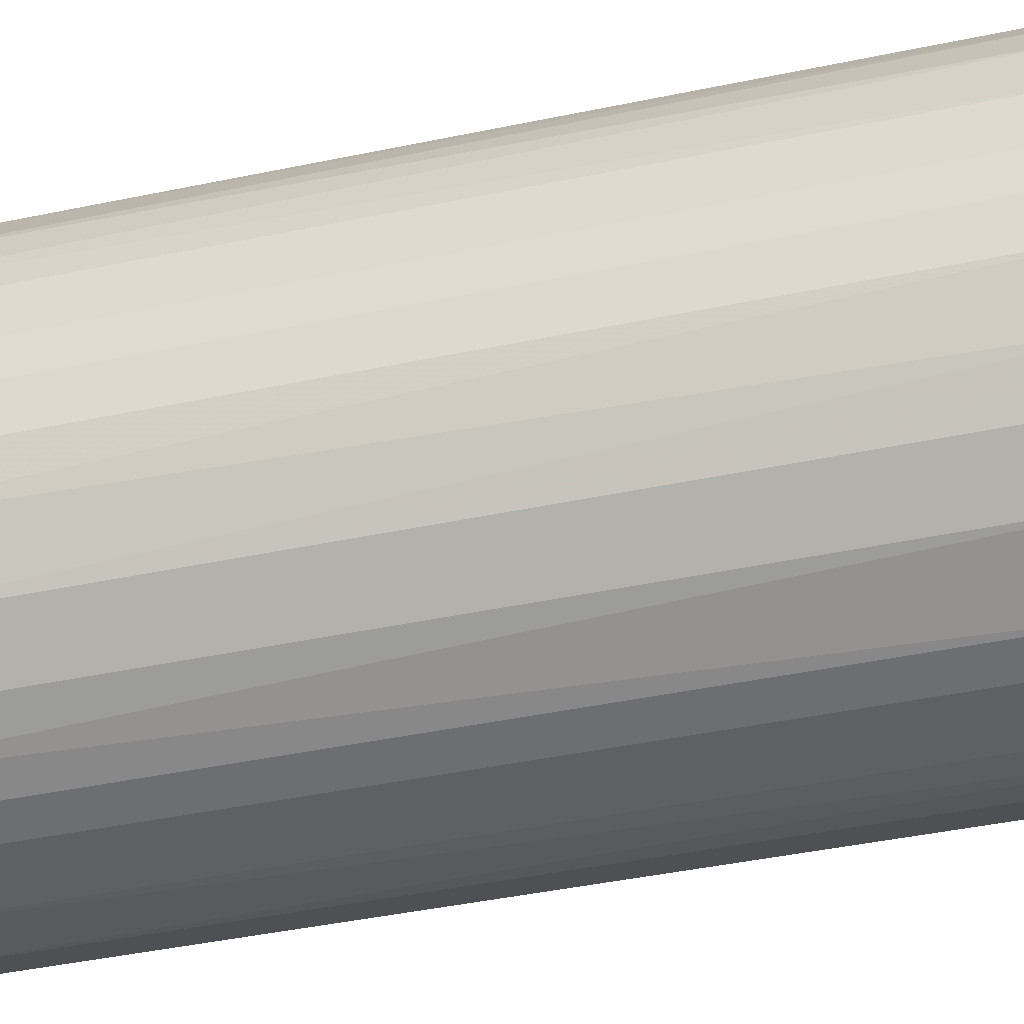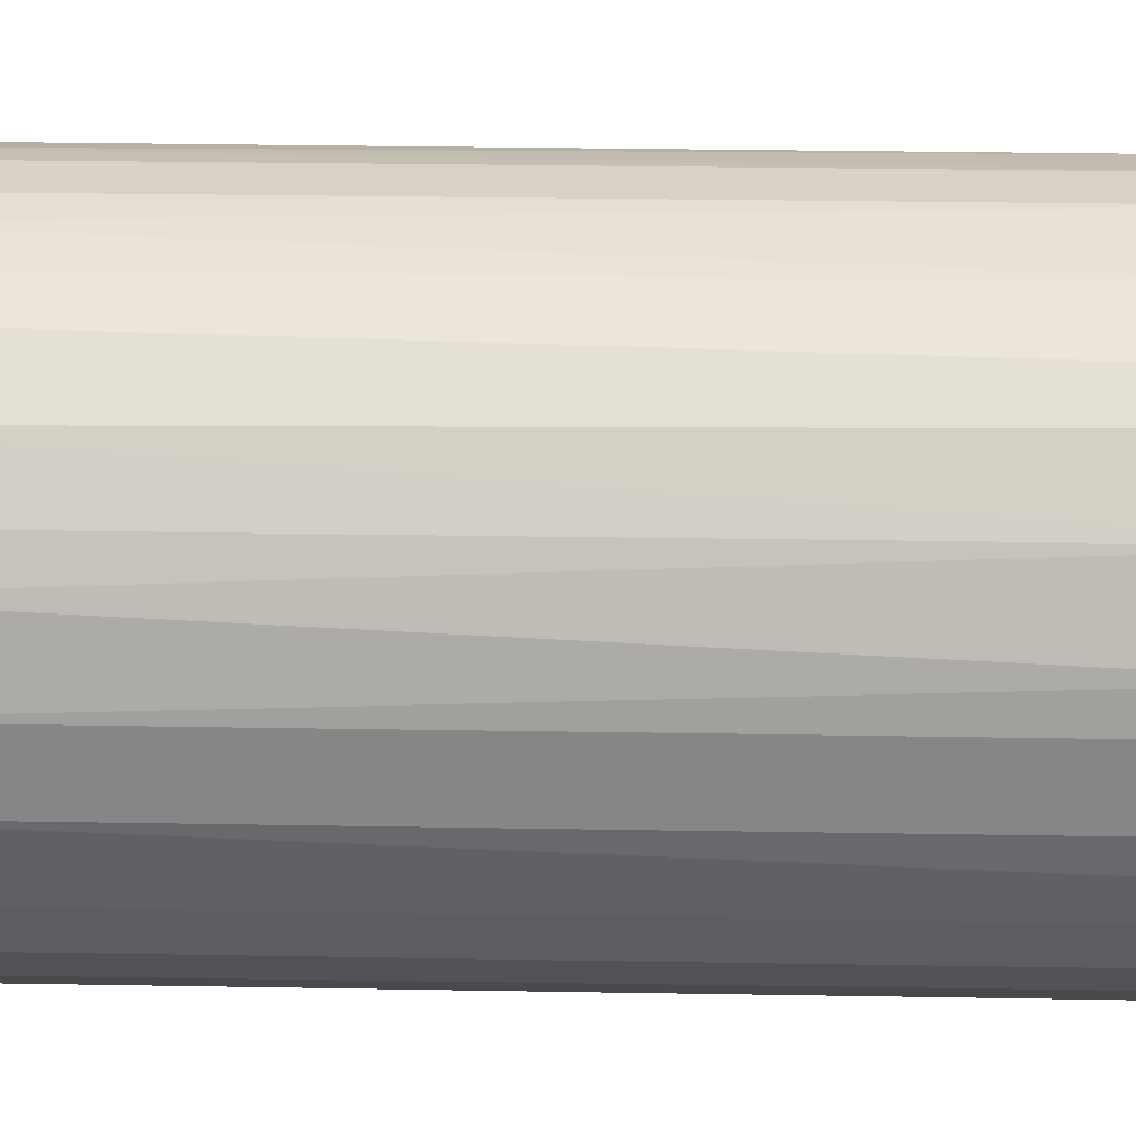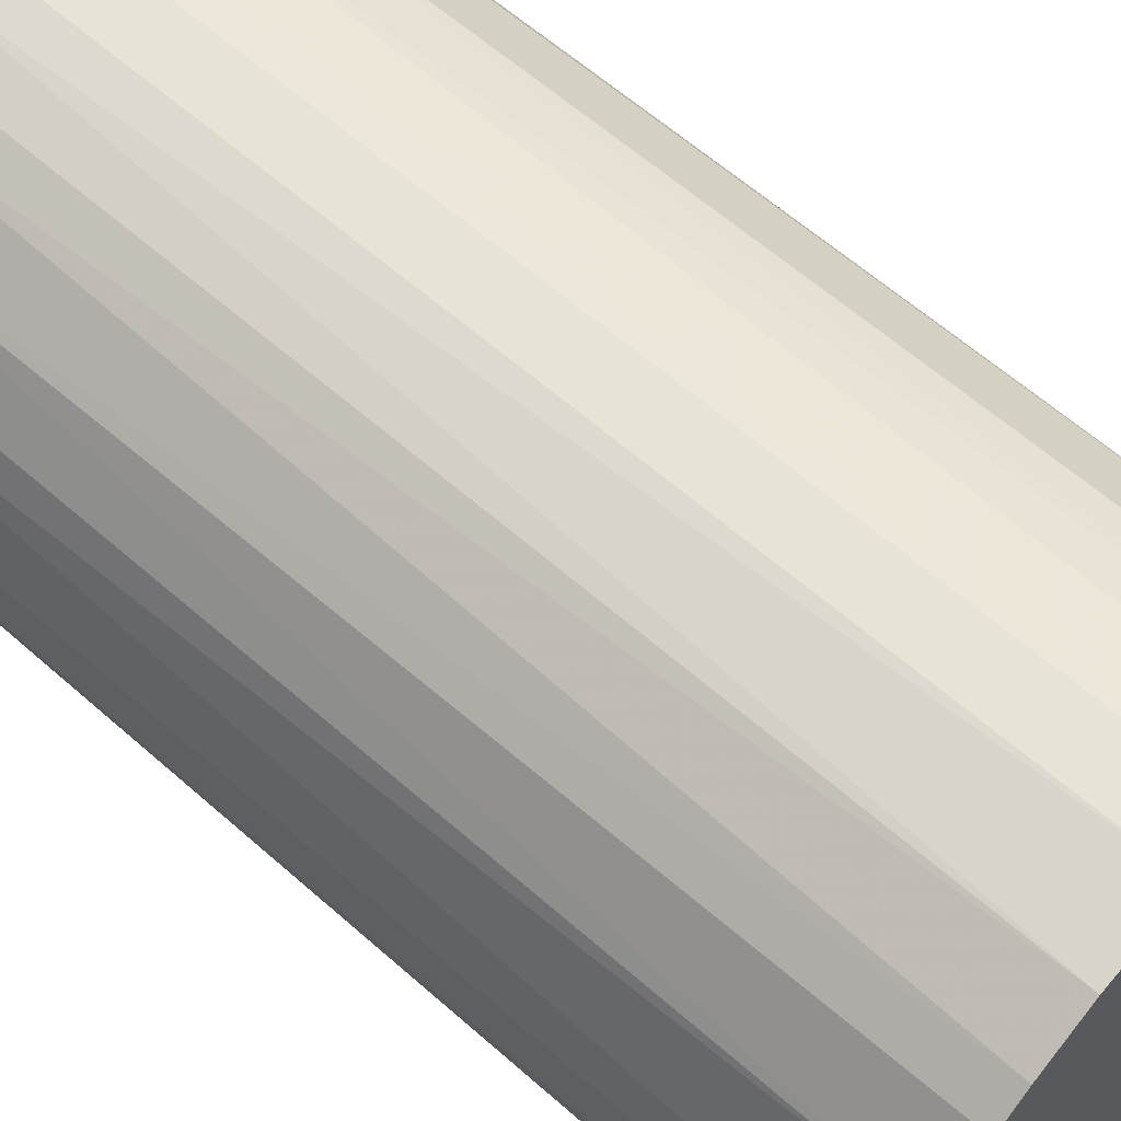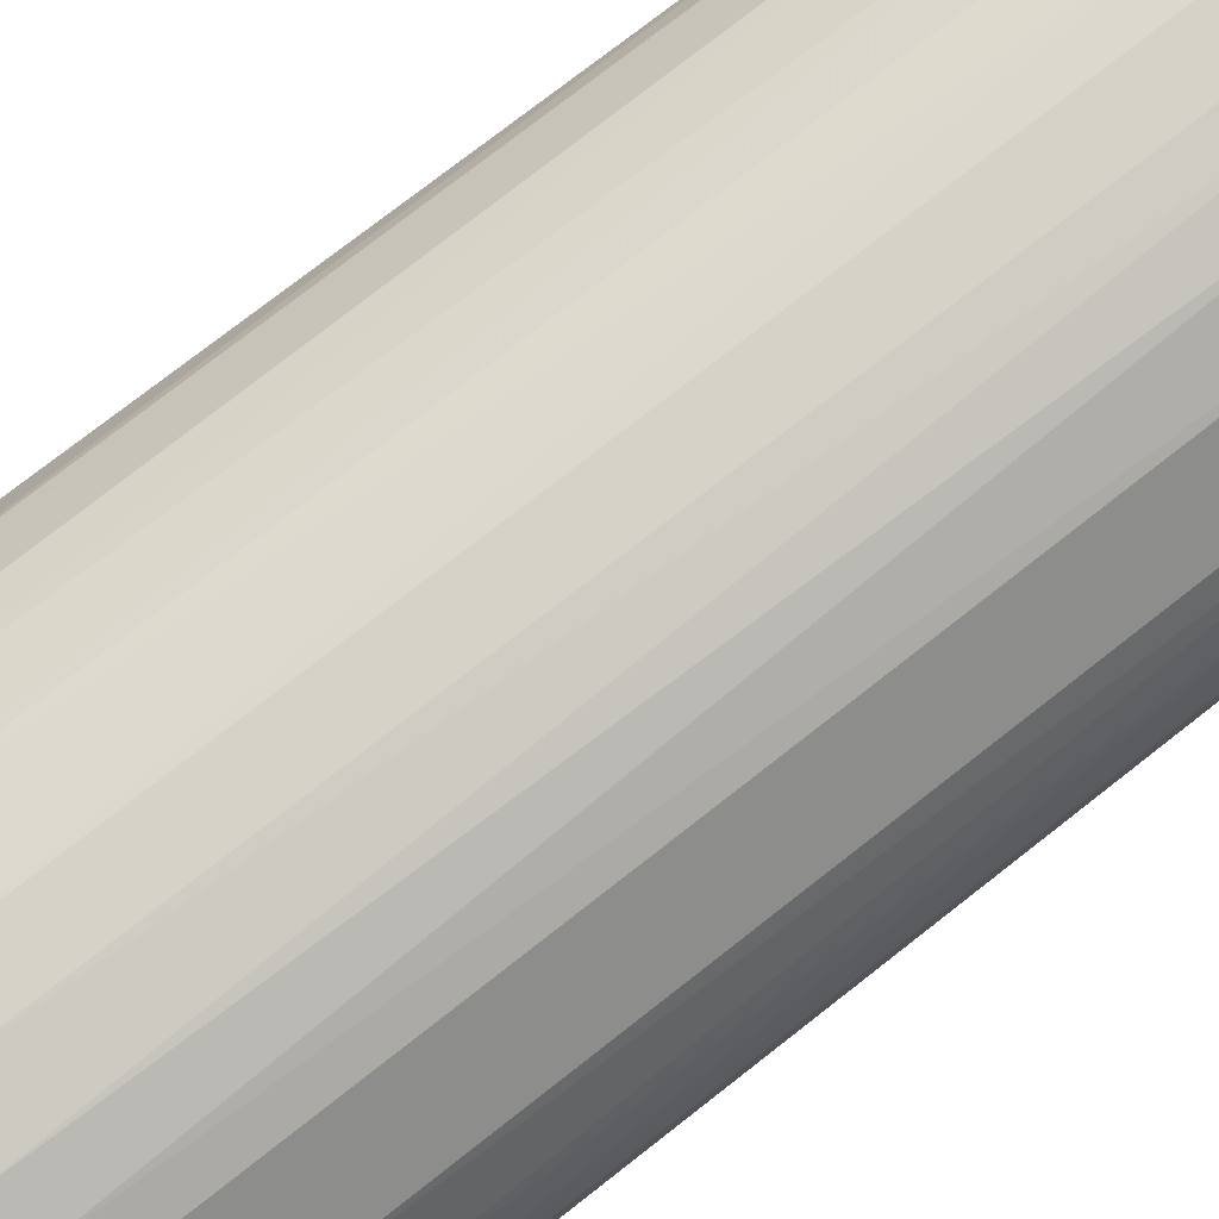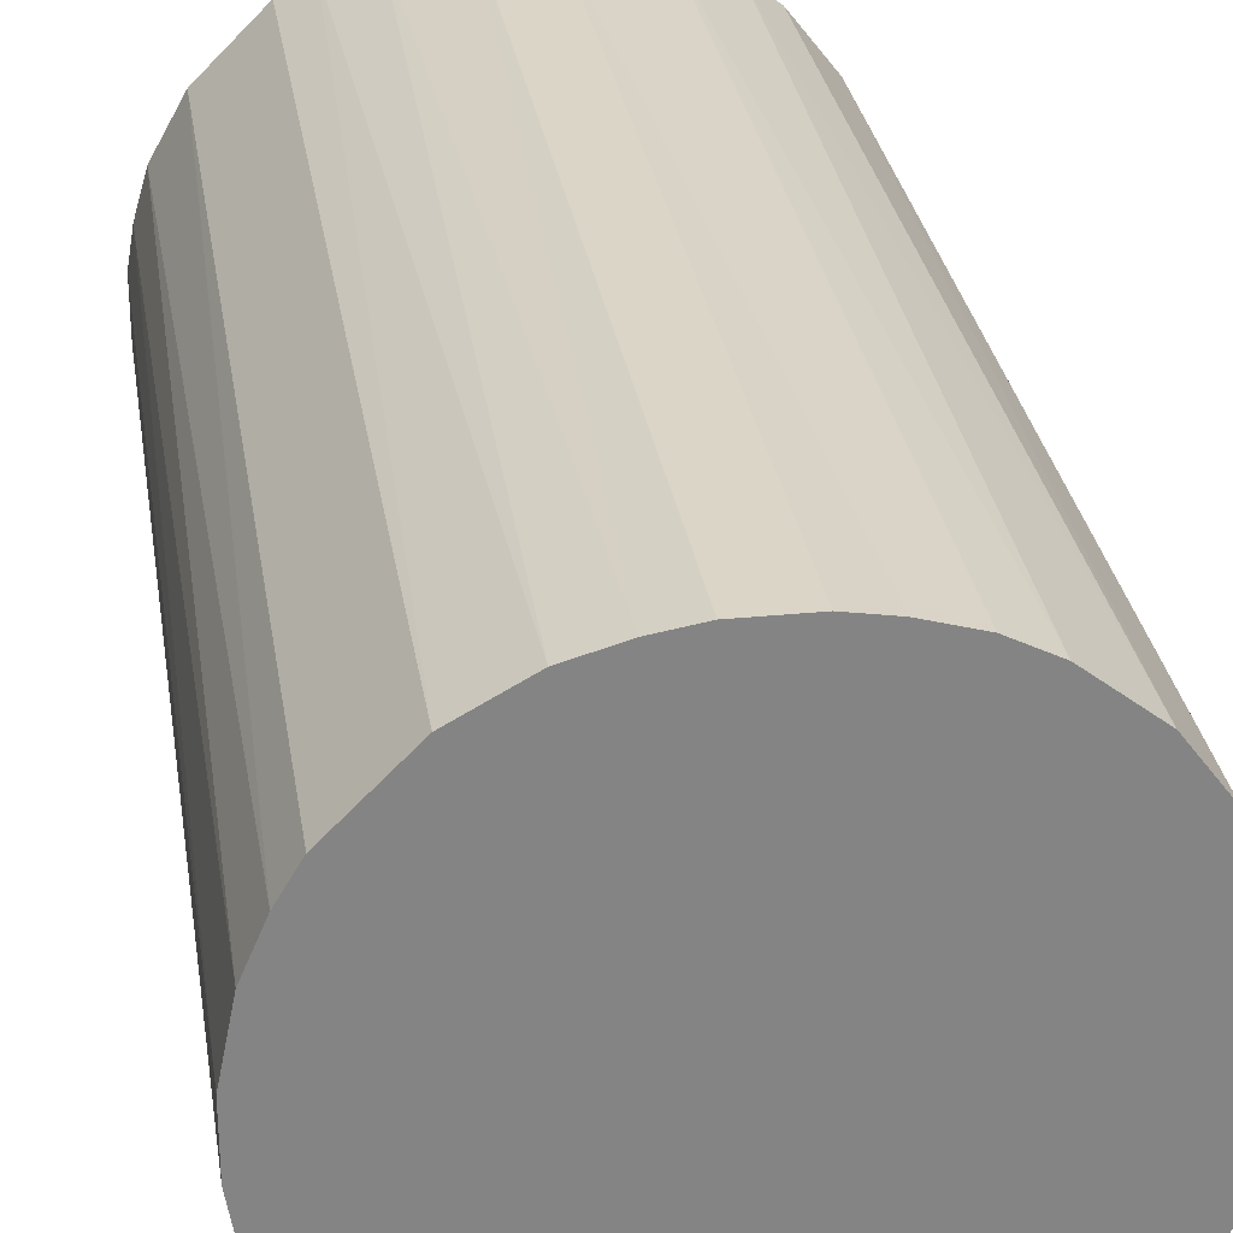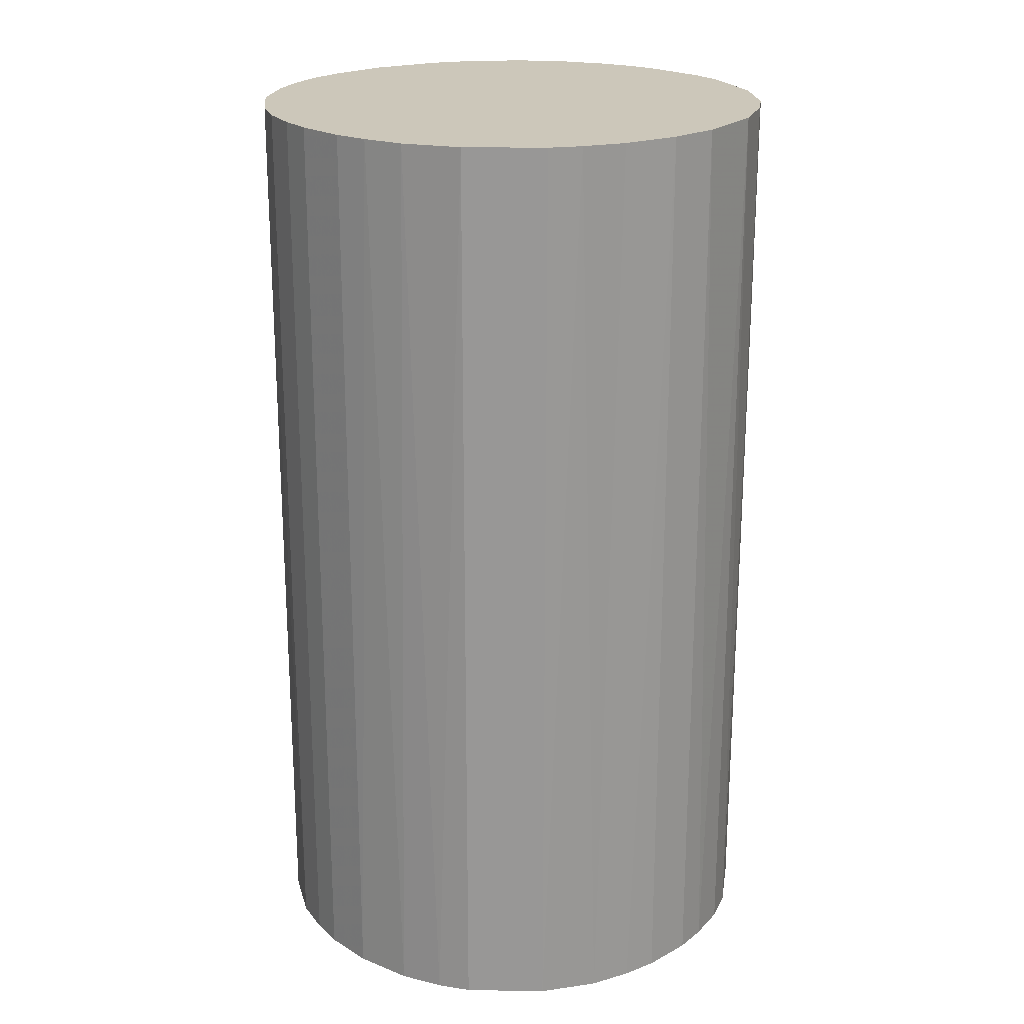
<metadata>
{"format":"obj","ext":"obj","renderer":"f3d","projection":"perspective","resolution":1024,"background":"white","views":[{"elev":-45.2,"azim":103.5,"up":"+Y"},{"elev":27.6,"azim":-88.5,"up":"+Y"},{"elev":61.6,"azim":-48.2,"up":"+Y"},{"elev":77.6,"azim":52.1,"up":"+Y"},{"elev":29.0,"azim":171.4,"up":"+Y"},{"elev":21.5,"azim":136.6,"up":"+Z"}]}
</metadata>
<code>
o convex_0
v -0.002459 0.02466 0.04483
v -0.003013 -0.0246 -0.04483
v -0.006331 -0.02405 -0.04483
v 0.002517 0.02466 -0.04483
v 0.0241 -0.005781 0.04483
v -0.02405 -0.006331 0.04483
v -0.02294 0.009711 -0.04483
v 0.02355 0.008053 -0.04483
v -0.003013 -0.0246 0.04483
v 0.01746 -0.01796 -0.04483
v 0.01469 0.02023 0.04483
v -0.0174 0.01801 0.04483
v -0.02072 -0.01408 -0.04483
v 0.01303 -0.02128 0.04483
v -0.01298 0.02133 -0.04483
v -0.01408 -0.02072 0.04483
v 0.023 0.009711 0.04483
v 0.01469 0.02023 -0.04483
v 0.0241 -0.005781 -0.04483
v -0.02405 0.006389 0.04483
v -0.0246 -0.003013 -0.04483
v 0.006389 -0.02405 -0.04483
v 0.02134 -0.01298 0.04483
v 0.008052 0.02355 0.04483
v 0.02023 0.01469 -0.04483
v 0.02466 0.002517 0.04483
v -0.02072 -0.01408 0.04483
v -0.01408 -0.02072 -0.04483
v 0.003072 -0.0246 0.04483
v -0.009653 0.023 0.04483
v -0.005781 0.0241 -0.04483
v -0.01796 0.01746 -0.04483
v -0.02128 0.01303 0.04483
v 0.023 -0.009653 -0.04483
v 0.009711 0.02299 -0.04483
v 0.02466 -0.002459 -0.04483
v 0.02023 0.01469 0.04483
v -0.0246 0.003072 -0.04483
v -0.0246 -0.003013 0.04483
v 0.01303 -0.02128 -0.04483
v -0.009653 -0.02294 0.04483
v -0.02294 -0.009653 -0.04483
v 0.01746 -0.01796 0.04483
v -0.0174 -0.01796 -0.04483
v 0.009711 -0.02293 0.04483
v 0.02466 0.002517 -0.04483
v 0.002517 0.02466 0.04483
v 0.02023 -0.01463 -0.04483
v -0.01796 -0.0174 0.04483
v -0.01463 0.02023 0.04483
v -0.02128 0.01303 -0.04483
v -0.0246 0.003072 0.04483
v 0.003072 -0.0246 -0.04483
v -0.002459 0.02466 -0.04483
v -0.009653 0.023 -0.04483
v 0.02466 -0.002459 0.04483
v 0.023 -0.009653 0.04483
v 0.02189 0.01192 -0.04483
v -0.009653 -0.02294 -0.04483
v -0.02294 -0.009653 0.04483
v 0.01192 0.02189 0.04483
v 0.0241 0.005839 0.04483
v 0.005839 0.0241 -0.04483
v 0.006389 -0.02405 0.04483
f 22 45 64
f 2 3 4
f 5 1 6
f 4 3 7
f 2 4 8
f 3 2 9
f 5 6 9
f 2 8 10
f 1 5 11
f 6 1 12
f 7 3 13
f 5 9 14
f 4 7 15
f 9 6 16
f 11 5 17
f 8 4 18
f 10 8 19
f 6 12 20
f 7 13 21
f 2 10 22
f 5 14 23
f 1 11 24
f 18 11 25
f 8 18 25
f 17 5 26
f 16 6 27
f 13 3 28
f 9 2 29
f 14 9 29
f 12 1 30
f 4 15 31
f 30 1 31
f 15 7 32
f 7 20 33
f 20 12 33
f 12 32 33
f 19 5 34
f 10 19 34
f 18 4 35
f 5 19 36
f 19 8 36
f 11 17 37
f 25 11 37
f 20 7 38
f 7 21 38
f 38 21 39
f 6 20 39
f 21 6 39
f 10 14 40
f 22 10 40
f 3 9 41
f 9 16 41
f 16 28 41
f 6 21 42
f 21 13 42
f 13 27 42
f 14 10 43
f 23 14 43
f 13 28 44
f 28 16 44
f 14 29 45
f 40 14 45
f 22 40 45
f 36 8 46
f 26 36 46
f 4 1 47
f 1 24 47
f 10 34 48
f 34 23 48
f 43 10 48
f 23 43 48
f 27 13 49
f 16 27 49
f 13 44 49
f 44 16 49
f 12 30 50
f 30 15 50
f 32 12 50
f 15 32 50
f 32 7 51
f 7 33 51
f 33 32 51
f 20 38 52
f 38 39 52
f 39 20 52
f 2 22 53
f 29 2 53
f 22 29 53
f 1 4 54
f 31 1 54
f 4 31 54
f 15 30 55
f 31 15 55
f 30 31 55
f 26 5 56
f 5 36 56
f 36 26 56
f 5 23 57
f 34 5 57
f 23 34 57
f 17 8 58
f 8 25 58
f 37 17 58
f 25 37 58
f 28 3 59
f 3 41 59
f 41 28 59
f 27 6 60
f 6 42 60
f 42 27 60
f 11 18 61
f 24 11 61
f 18 35 61
f 35 24 61
f 8 17 62
f 17 26 62
f 46 8 62
f 26 46 62
f 35 4 63
f 24 35 63
f 4 47 63
f 47 24 63
f 29 22 64
f 45 29 64

</code>
